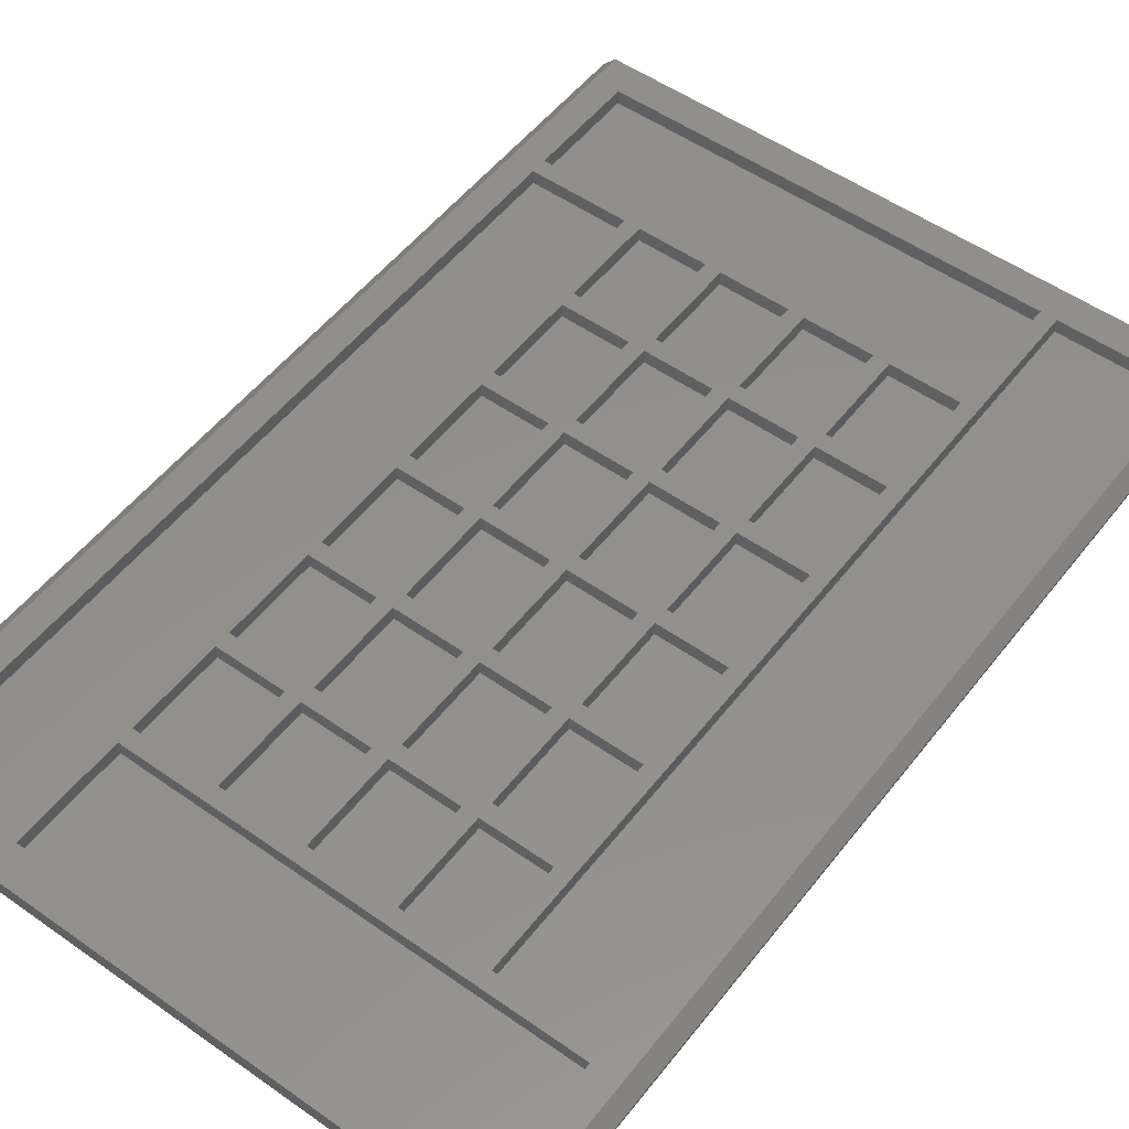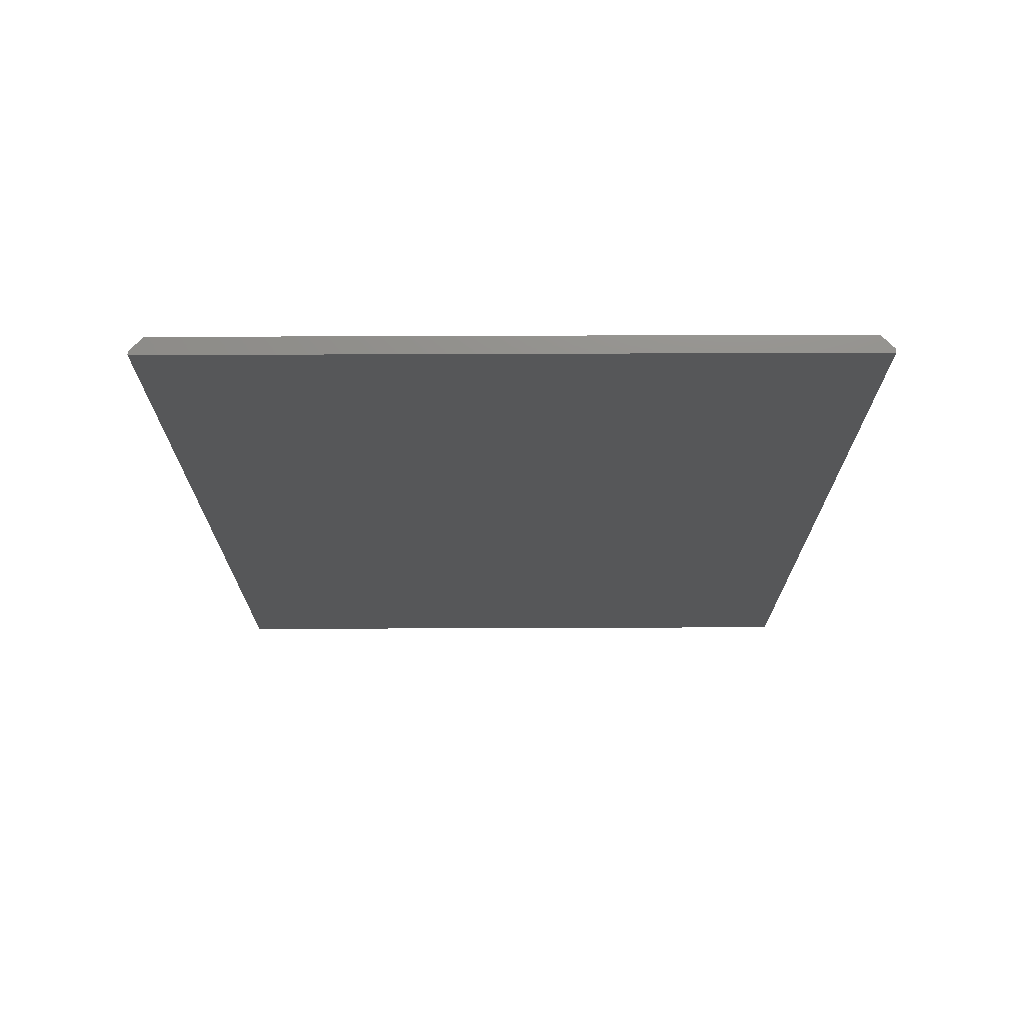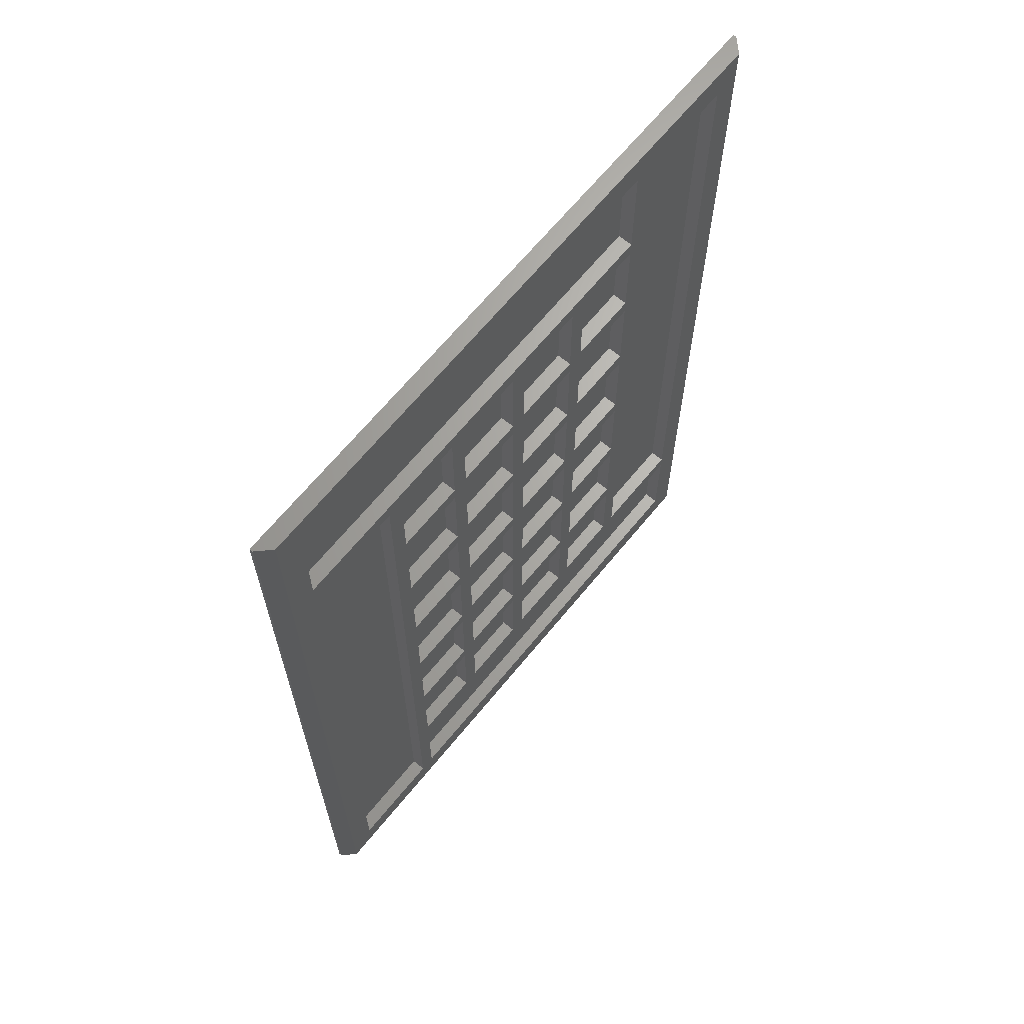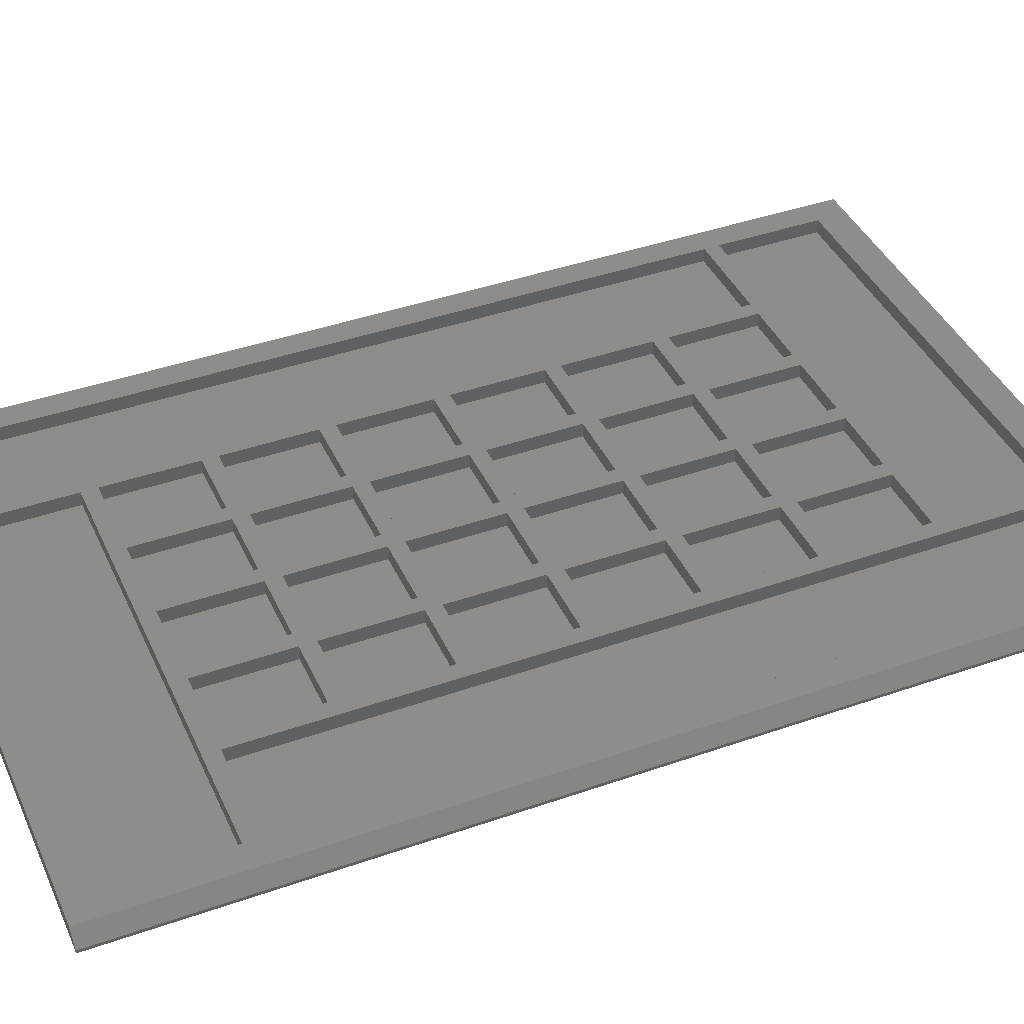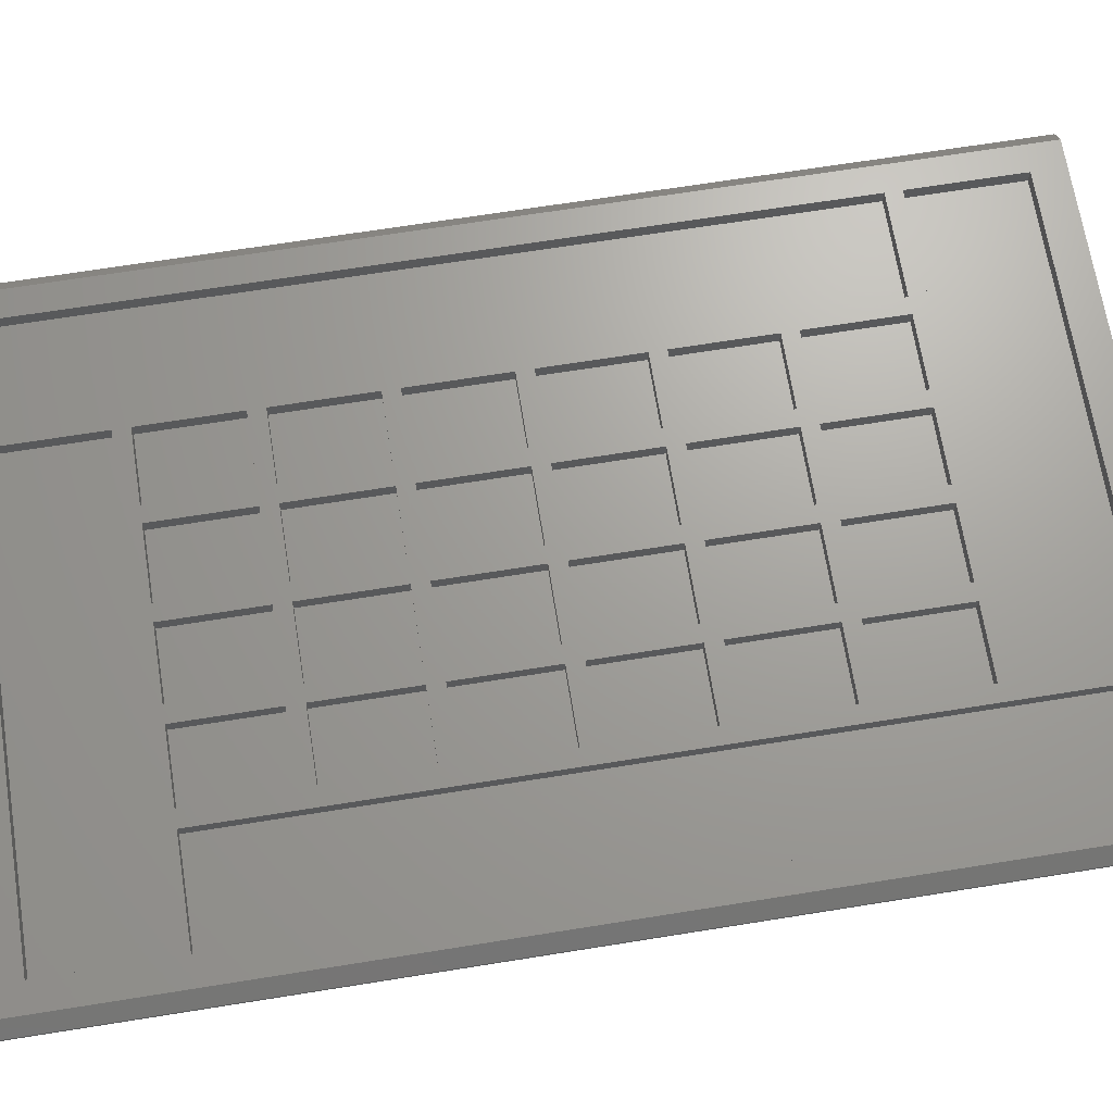
<metadata>
{"format":"stl","ext":"stl","renderer":"f3d","projection":"perspective","resolution":1024,"background":"white","views":[{"elev":53.0,"azim":37.0,"up":"+Z"},{"elev":73.3,"azim":179.8,"up":"+Y"},{"elev":66.6,"azim":-50.6,"up":"+Y"},{"elev":41.1,"azim":66.9,"up":"+Z"},{"elev":68.3,"azim":-99.1,"up":"+Z"}]}
</metadata>
<code>
# stl→obj: 240 verts, 476 faces
v -29.7 45 0.3
v -28.5 -45 1.5
v -28.5 45 1.5
v -29.7 -45 0.3
v 28.5 45 0
v 28.5 45 1.5
v 29.7 45 0.3
v 29.7 45 0
v -28.5 45 0
v -29.7 45 0
v -28.5 -45 0
v 28.5 -45 1.5
v -29.7 -45 0
v 28.5 -45 0
v 29.7 -45 0.3
v 29.7 -45 0
v -15.25 -19.92 1.5
v -8.75 -21.42 1.5
v -8.75 -19.92 1.5
v -15.25 -21.42 1.5
v -15.25 -9.583 1.5
v -8.75 -11.08 1.5
v -8.75 -9.583 1.5
v -15.25 -11.08 1.5
v -15.25 0.75 1.5
v -8.75 -0.75 1.5
v -8.75 0.75 1.5
v -15.25 -0.75 1.5
v -15.25 11.08 1.5
v -8.75 9.583 1.5
v -8.75 11.08 1.5
v -15.25 9.583 1.5
v -15.25 21.42 1.5
v -8.75 19.92 1.5
v -8.75 21.42 1.5
v -15.25 19.92 1.5
v -7.25 -19.92 1.5
v -0.75 -21.42 1.5
v -0.75 -19.92 1.5
v -7.25 -21.42 1.5
v -7.25 -9.583 1.5
v -0.75 -11.08 1.5
v -0.75 -9.583 1.5
v -7.25 -11.08 1.5
v -7.25 0.75 1.5
v -0.75 -0.75 1.5
v -0.75 0.75 1.5
v -7.25 -0.75 1.5
v -7.25 11.08 1.5
v -0.75 9.583 1.5
v -0.75 11.08 1.5
v -7.25 9.583 1.5
v -7.25 21.42 1.5
v -0.75 19.92 1.5
v -0.75 21.42 1.5
v -7.25 19.92 1.5
v 0.75 -19.92 1.5
v 7.25 -21.42 1.5
v 7.25 -19.92 1.5
v 0.75 -21.42 1.5
v 0.75 -9.583 1.5
v 7.25 -11.08 1.5
v 7.25 -9.583 1.5
v 0.75 -11.08 1.5
v 0.75 0.75 1.5
v 7.25 -0.75 1.5
v 7.25 0.75 1.5
v 0.75 -0.75 1.5
v 0.75 11.08 1.5
v 7.25 9.583 1.5
v 7.25 11.08 1.5
v 0.75 9.583 1.5
v 0.75 21.42 1.5
v 7.25 19.92 1.5
v 7.25 21.42 1.5
v 0.75 19.92 1.5
v 8.75 -19.92 1.5
v 15.25 -21.42 1.5
v 15.25 -19.92 1.5
v 8.75 -21.42 1.5
v 8.75 -9.583 1.5
v 15.25 -11.08 1.5
v 15.25 -9.583 1.5
v 8.75 -11.08 1.5
v 8.75 0.75 1.5
v 15.25 -0.75 1.5
v 15.25 0.75 1.5
v 8.75 -0.75 1.5
v 8.75 11.08 1.5
v 15.25 9.583 1.5
v 15.25 11.08 1.5
v 8.75 9.583 1.5
v 8.75 21.42 1.5
v 15.25 19.92 1.5
v 15.25 21.42 1.5
v 8.75 19.92 1.5
v 15.25 31.75 1.5
v 8.75 30.25 1.5
v 15.25 30.25 1.5
v 7.25 30.25 1.5
v 0.75 30.25 1.5
v -0.75 30.25 1.5
v -7.25 30.25 1.5
v -8.75 30.25 1.5
v -26 31.75 1.5
v -16.75 30.25 1.5
v -15.25 30.25 1.5
v -16.75 -42 1.5
v -15.25 -30.25 1.5
v -15.25 -31.75 1.5
v -26 30.25 1.5
v 16.75 -30.25 1.5
v 26 -31.75 1.5
v 26 -30.25 1.5
v 16.75 42 1.5
v 15.25 -30.25 1.5
v 8.75 -30.25 1.5
v 7.25 -30.25 1.5
v 0.75 -30.25 1.5
v -0.75 -30.25 1.5
v -7.25 -30.25 1.5
v -8.75 -30.25 1.5
v 26 42 1.5
v 15.25 42 1.5
v -26 42 1.5
v 26 -42 1.5
v -15.25 -42 1.5
v -26 -42 1.5
v 26 -30.25 0.15
v 26 42 0.15
v 26 -42 0.15
v 26 -31.75 0.15
v -26 42 0.15
v -26 31.75 0.15
v -26 30.25 0.15
v -26 -42 0.15
v 15.25 42 0.15
v 16.75 42 0.15
v -16.75 -42 0.15
v -15.25 -42 0.15
v -8.75 -30.25 0.15
v -15.25 -30.25 0.15
v -0.75 -30.25 0.15
v -7.25 -30.25 0.15
v 7.25 -30.25 0.15
v 0.75 -30.25 0.15
v 15.25 -30.25 0.15
v 8.75 -30.25 0.15
v 16.75 -30.25 0.15
v -15.25 -31.75 0.15
v -8.75 -19.92 0.15
v -15.25 -19.92 0.15
v -0.75 -19.92 0.15
v -7.25 -19.92 0.15
v 7.25 -19.92 0.15
v 0.75 -19.92 0.15
v 15.25 -19.92 0.15
v 8.75 -19.92 0.15
v -15.25 -21.42 0.15
v -8.75 -21.42 0.15
v -7.25 -21.42 0.15
v -0.75 -21.42 0.15
v 0.75 -21.42 0.15
v 7.25 -21.42 0.15
v 8.75 -21.42 0.15
v 15.25 -21.42 0.15
v -8.75 -9.583 0.15
v -15.25 -9.583 0.15
v -0.75 -9.583 0.15
v -7.25 -9.583 0.15
v 7.25 -9.583 0.15
v 0.75 -9.583 0.15
v 15.25 -9.583 0.15
v 8.75 -9.583 0.15
v -15.25 -11.08 0.15
v -8.75 -11.08 0.15
v -7.25 -11.08 0.15
v -0.75 -11.08 0.15
v 0.75 -11.08 0.15
v 7.25 -11.08 0.15
v 8.75 -11.08 0.15
v 15.25 -11.08 0.15
v -8.75 0.75 0.15
v -15.25 0.75 0.15
v -0.75 0.75 0.15
v -7.25 0.75 0.15
v 7.25 0.75 0.15
v 0.75 0.75 0.15
v 15.25 0.75 0.15
v 8.75 0.75 0.15
v -15.25 -0.75 0.15
v -8.75 -0.75 0.15
v -7.25 -0.75 0.15
v -0.75 -0.75 0.15
v 0.75 -0.75 0.15
v 7.25 -0.75 0.15
v 8.75 -0.75 0.15
v 15.25 -0.75 0.15
v -8.75 11.08 0.15
v -15.25 11.08 0.15
v -0.75 11.08 0.15
v -7.25 11.08 0.15
v 7.25 11.08 0.15
v 0.75 11.08 0.15
v 15.25 11.08 0.15
v 8.75 11.08 0.15
v -15.25 9.583 0.15
v -8.75 9.583 0.15
v -7.25 9.583 0.15
v -0.75 9.583 0.15
v 0.75 9.583 0.15
v 7.25 9.583 0.15
v 8.75 9.583 0.15
v 15.25 9.583 0.15
v -8.75 21.42 0.15
v -15.25 21.42 0.15
v -0.75 21.42 0.15
v -7.25 21.42 0.15
v 7.25 21.42 0.15
v 0.75 21.42 0.15
v 15.25 21.42 0.15
v 8.75 21.42 0.15
v -15.25 19.92 0.15
v -8.75 19.92 0.15
v -7.25 19.92 0.15
v -0.75 19.92 0.15
v 0.75 19.92 0.15
v 7.25 19.92 0.15
v 8.75 19.92 0.15
v 15.25 19.92 0.15
v -15.25 30.25 0.15
v -16.75 30.25 0.15
v -7.25 30.25 0.15
v -8.75 30.25 0.15
v 0.75 30.25 0.15
v -0.75 30.25 0.15
v 8.75 30.25 0.15
v 7.25 30.25 0.15
v 15.25 30.25 0.15
v 15.25 31.75 0.15
f 1 2 3
f 2 1 4
f 5 6 7
f 6 5 3
f 5 7 8
f 9 3 5
f 3 9 1
f 1 9 10
f 11 2 4
f 2 11 12
f 11 4 13
f 14 12 11
f 12 14 15
f 15 14 16
f 11 5 14
f 5 11 9
f 14 8 16
f 8 14 5
f 13 9 11
f 9 13 10
f 13 1 10
f 1 13 4
f 6 15 7
f 15 6 12
f 15 8 7
f 8 15 16
f 17 18 19
f 18 17 20
f 21 22 23
f 22 21 24
f 25 26 27
f 26 25 28
f 29 30 31
f 30 29 32
f 33 34 35
f 34 33 36
f 37 38 39
f 38 37 40
f 41 42 43
f 42 41 44
f 45 46 47
f 46 45 48
f 49 50 51
f 50 49 52
f 53 54 55
f 54 53 56
f 57 58 59
f 58 57 60
f 61 62 63
f 62 61 64
f 65 66 67
f 66 65 68
f 69 70 71
f 70 69 72
f 73 74 75
f 74 73 76
f 77 78 79
f 78 77 80
f 81 82 83
f 82 81 84
f 85 86 87
f 86 85 88
f 89 90 91
f 90 89 92
f 93 94 95
f 94 93 96
f 97 98 99
f 75 93 98
f 93 75 96
f 96 74 89
f 71 89 74
f 70 92 71
f 92 70 85
f 85 67 88
f 66 88 67
f 63 81 66
f 81 63 84
f 75 98 100
f 97 100 98
f 97 101 100
f 55 73 101
f 73 55 76
f 76 54 69
f 51 69 54
f 50 72 51
f 72 50 65
f 65 47 68
f 46 68 47
f 43 61 46
f 61 43 64
f 55 101 102
f 97 102 101
f 97 103 102
f 35 53 103
f 53 35 56
f 56 34 49
f 31 49 34
f 30 52 31
f 52 30 45
f 45 27 48
f 26 48 27
f 23 41 26
f 41 23 44
f 35 103 104
f 105 103 97
f 103 105 104
f 106 33 107
f 33 106 36
f 36 106 29
f 29 106 32
f 32 106 25
f 25 106 28
f 28 106 21
f 108 21 106
f 21 108 24
f 24 108 17
f 17 108 20
f 20 108 109
f 109 108 110
f 104 105 107
f 107 105 106
f 106 105 111
f 112 113 114
f 99 115 97
f 95 115 99
f 94 115 95
f 91 115 94
f 90 115 91
f 115 90 112
f 87 112 90
f 86 112 87
f 83 112 86
f 82 112 83
f 79 112 82
f 78 112 79
f 116 112 78
f 116 113 112
f 117 113 116
f 96 75 74
f 89 71 92
f 67 85 70
f 88 66 81
f 62 84 63
f 84 62 77
f 59 77 62
f 77 59 80
f 58 80 59
f 80 58 117
f 118 117 58
f 118 113 117
f 110 118 119
f 76 55 54
f 69 51 72
f 47 65 50
f 68 46 61
f 42 64 43
f 64 42 57
f 39 57 42
f 57 39 60
f 38 60 39
f 60 38 119
f 120 119 38
f 110 119 120
f 110 120 121
f 56 35 34
f 49 31 52
f 27 45 30
f 48 26 41
f 22 44 23
f 44 22 37
f 19 37 22
f 37 19 40
f 18 40 19
f 40 18 121
f 122 121 18
f 110 121 122
f 110 122 109
f 118 110 113
f 114 6 123
f 6 115 123
f 97 115 124
f 6 124 115
f 3 124 6
f 3 105 125
f 105 3 111
f 2 111 3
f 124 3 125
f 6 114 12
f 113 12 114
f 126 12 113
f 127 12 126
f 110 108 127
f 2 127 108
f 2 108 128
f 127 2 12
f 111 2 128
f 129 123 130
f 123 129 114
f 131 113 132
f 113 131 126
f 105 133 125
f 133 105 134
f 128 135 111
f 135 128 136
f 133 124 125
f 124 133 137
f 138 123 115
f 123 138 130
f 139 128 108
f 128 139 136
f 131 127 126
f 127 131 140
f 141 109 122
f 109 141 142
f 143 121 120
f 121 143 144
f 145 119 118
f 119 145 146
f 147 117 116
f 117 147 148
f 129 112 114
f 112 129 149
f 150 113 110
f 113 150 132
f 151 17 19
f 17 151 152
f 153 37 39
f 37 153 154
f 155 57 59
f 57 155 156
f 157 77 79
f 77 157 158
f 159 18 20
f 18 159 160
f 161 38 40
f 38 161 162
f 163 58 60
f 58 163 164
f 165 78 80
f 78 165 166
f 167 21 23
f 21 167 168
f 169 41 43
f 41 169 170
f 171 61 63
f 61 171 172
f 173 81 83
f 81 173 174
f 175 22 24
f 22 175 176
f 177 42 44
f 42 177 178
f 179 62 64
f 62 179 180
f 181 82 84
f 82 181 182
f 183 25 27
f 25 183 184
f 185 45 47
f 45 185 186
f 187 65 67
f 65 187 188
f 189 85 87
f 85 189 190
f 191 26 28
f 26 191 192
f 193 46 48
f 46 193 194
f 195 66 68
f 66 195 196
f 197 86 88
f 86 197 198
f 199 29 31
f 29 199 200
f 201 49 51
f 49 201 202
f 203 69 71
f 69 203 204
f 205 89 91
f 89 205 206
f 207 30 32
f 30 207 208
f 209 50 52
f 50 209 210
f 211 70 72
f 70 211 212
f 213 90 92
f 90 213 214
f 215 33 35
f 33 215 216
f 217 53 55
f 53 217 218
f 219 73 75
f 73 219 220
f 221 93 95
f 93 221 222
f 223 34 36
f 34 223 224
f 225 54 56
f 54 225 226
f 227 74 76
f 74 227 228
f 229 94 96
f 94 229 230
f 33 231 107
f 231 33 216
f 29 223 36
f 223 29 200
f 25 207 32
f 207 25 184
f 21 191 28
f 191 21 168
f 17 175 24
f 175 17 152
f 109 159 20
f 159 109 142
f 127 150 110
f 150 127 140
f 139 106 232
f 106 139 108
f 53 233 103
f 233 53 218
f 49 225 56
f 225 49 202
f 45 209 52
f 209 45 186
f 41 193 48
f 193 41 170
f 37 177 44
f 177 37 154
f 121 161 40
f 161 121 144
f 215 104 234
f 104 215 35
f 199 34 224
f 34 199 31
f 183 30 208
f 30 183 27
f 167 26 192
f 26 167 23
f 151 22 176
f 22 151 19
f 141 18 160
f 18 141 122
f 73 235 101
f 235 73 220
f 69 227 76
f 227 69 204
f 65 211 72
f 211 65 188
f 61 195 68
f 195 61 172
f 57 179 64
f 179 57 156
f 119 163 60
f 163 119 146
f 217 102 236
f 102 217 55
f 201 54 226
f 54 201 51
f 185 50 210
f 50 185 47
f 169 46 194
f 46 169 43
f 153 42 178
f 42 153 39
f 143 38 162
f 38 143 120
f 93 237 98
f 237 93 222
f 89 229 96
f 229 89 206
f 85 213 92
f 213 85 190
f 81 197 88
f 197 81 174
f 77 181 84
f 181 77 158
f 117 165 80
f 165 117 148
f 219 100 238
f 100 219 75
f 203 74 228
f 74 203 71
f 187 70 212
f 70 187 67
f 171 66 196
f 66 171 63
f 155 62 180
f 62 155 59
f 145 58 164
f 58 145 118
f 112 138 115
f 138 112 149
f 221 99 239
f 99 221 95
f 205 94 230
f 94 205 91
f 189 90 214
f 90 189 87
f 173 86 198
f 86 173 83
f 157 82 182
f 82 157 79
f 147 78 166
f 78 147 116
f 240 124 137
f 124 240 97
f 240 105 97
f 105 240 134
f 135 106 111
f 106 135 232
f 231 104 107
f 104 231 234
f 237 99 98
f 99 237 239
f 233 102 103
f 102 233 236
f 235 100 101
f 100 235 238
f 133 240 137
f 240 133 134
f 135 139 232
f 139 135 136
f 191 167 192
f 167 191 168
f 207 183 208
f 183 207 184
f 175 151 176
f 151 175 152
f 159 141 160
f 141 159 142
f 231 215 234
f 215 231 216
f 223 199 224
f 199 223 200
f 150 131 132
f 131 150 140
f 193 169 194
f 169 193 170
f 209 185 210
f 185 209 186
f 177 153 178
f 153 177 154
f 161 143 162
f 143 161 144
f 233 217 236
f 217 233 218
f 225 201 226
f 201 225 202
f 195 171 196
f 171 195 172
f 211 187 212
f 187 211 188
f 179 155 180
f 155 179 156
f 163 145 164
f 145 163 146
f 235 219 238
f 219 235 220
f 227 203 228
f 203 227 204
f 213 189 214
f 189 213 190
f 197 173 198
f 173 197 174
f 181 157 182
f 157 181 158
f 165 147 166
f 147 165 148
f 237 221 239
f 221 237 222
f 229 205 230
f 205 229 206
f 138 129 130
f 129 138 149

</code>
